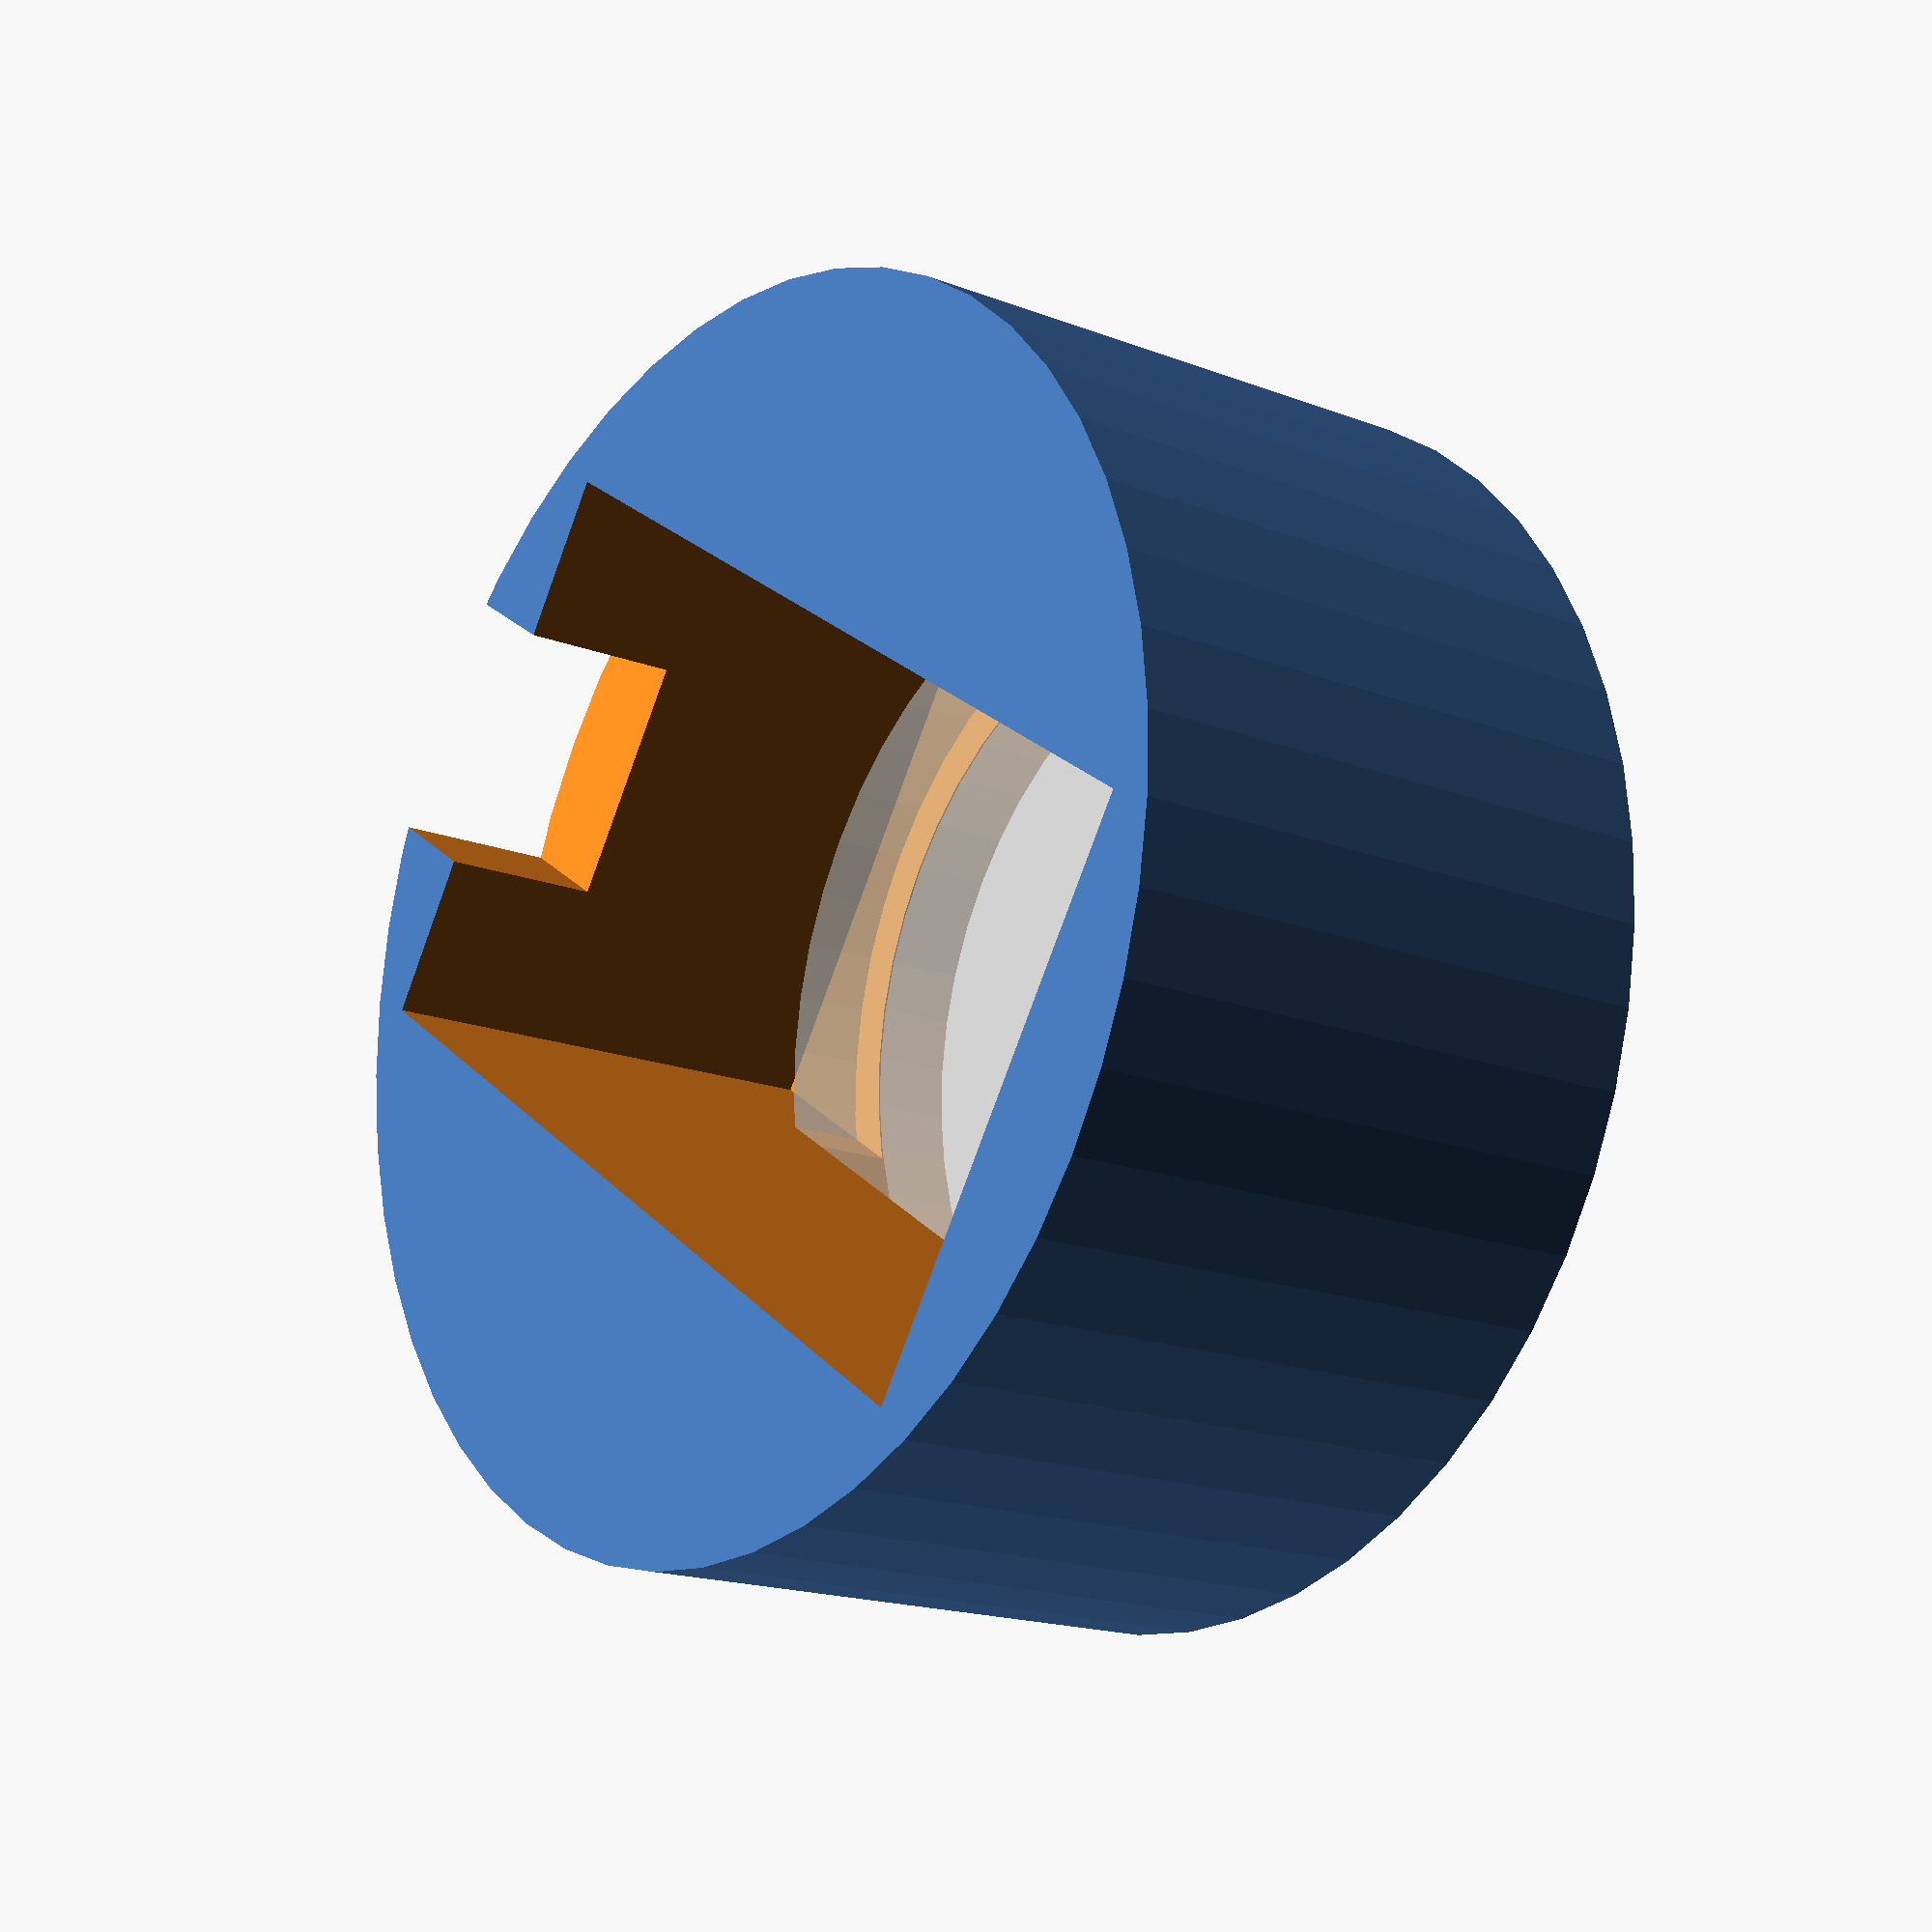
<openscad>
difference() {
cylinder(d=75,h=35,$fn=50);
    translate([0,0,25])cylinder(d=50,h=10.1,$fn=50);
%    translate([0,0,25])cylinder(d=55,h=5,$fn=50);
    translate([0,0,15-0.1])cube([60,35,30], center=true);
    translate([10,0,5-0.1])cube([60,15,10],center=true);
}
</openscad>
<views>
elev=197.1 azim=146.1 roll=308.0 proj=p view=wireframe
</views>
